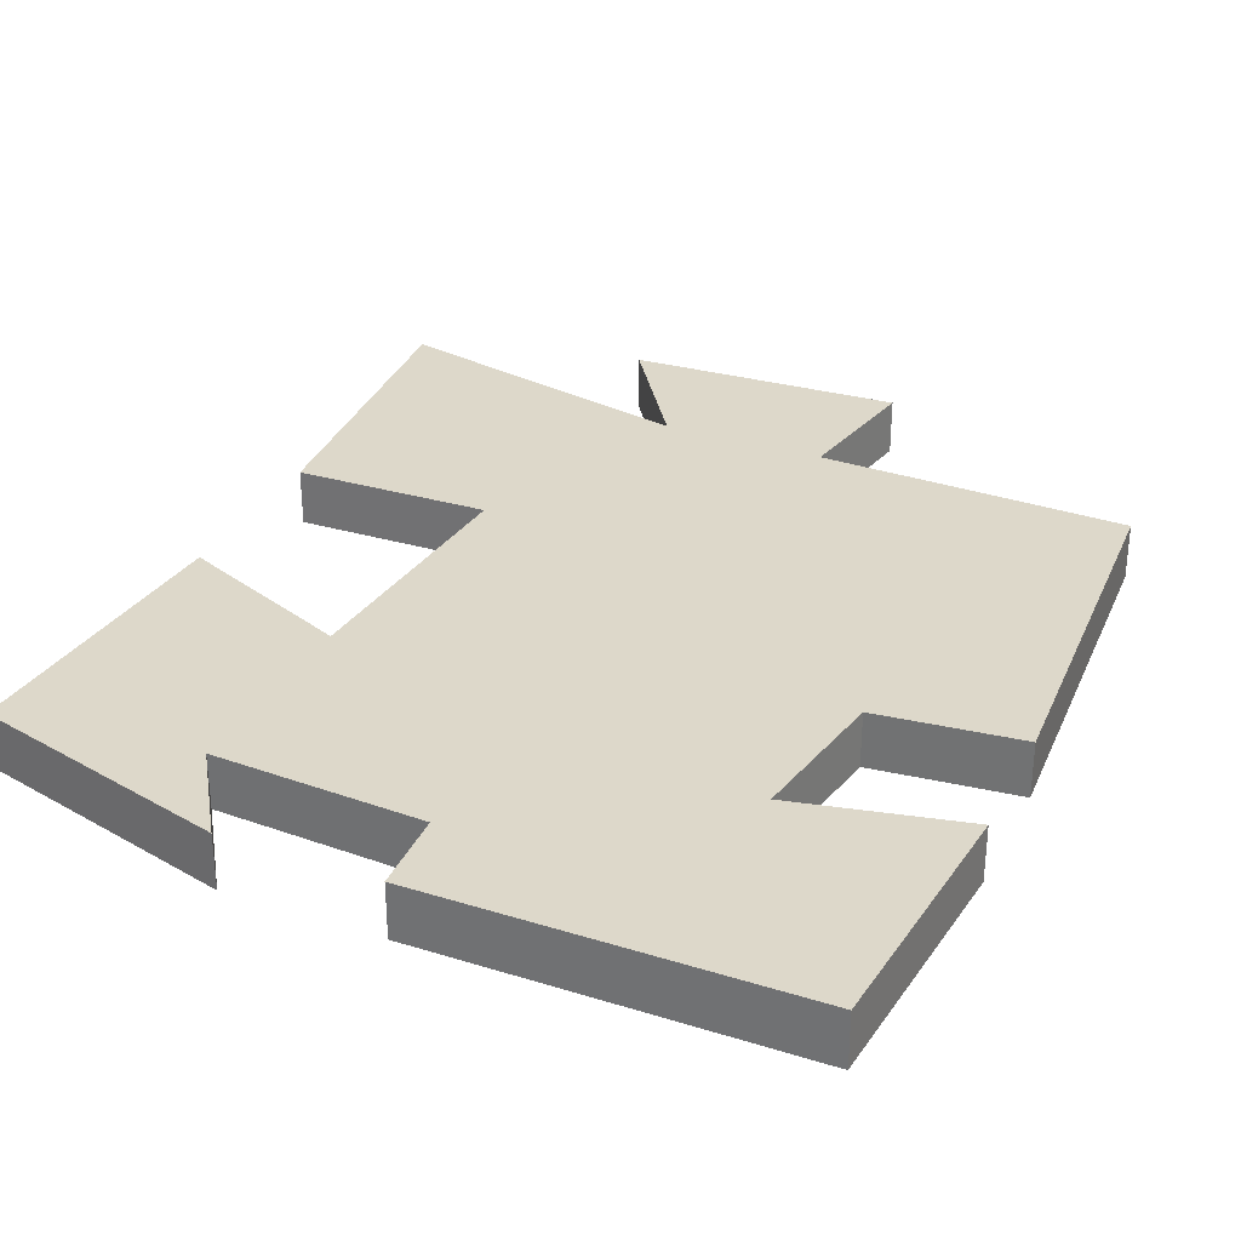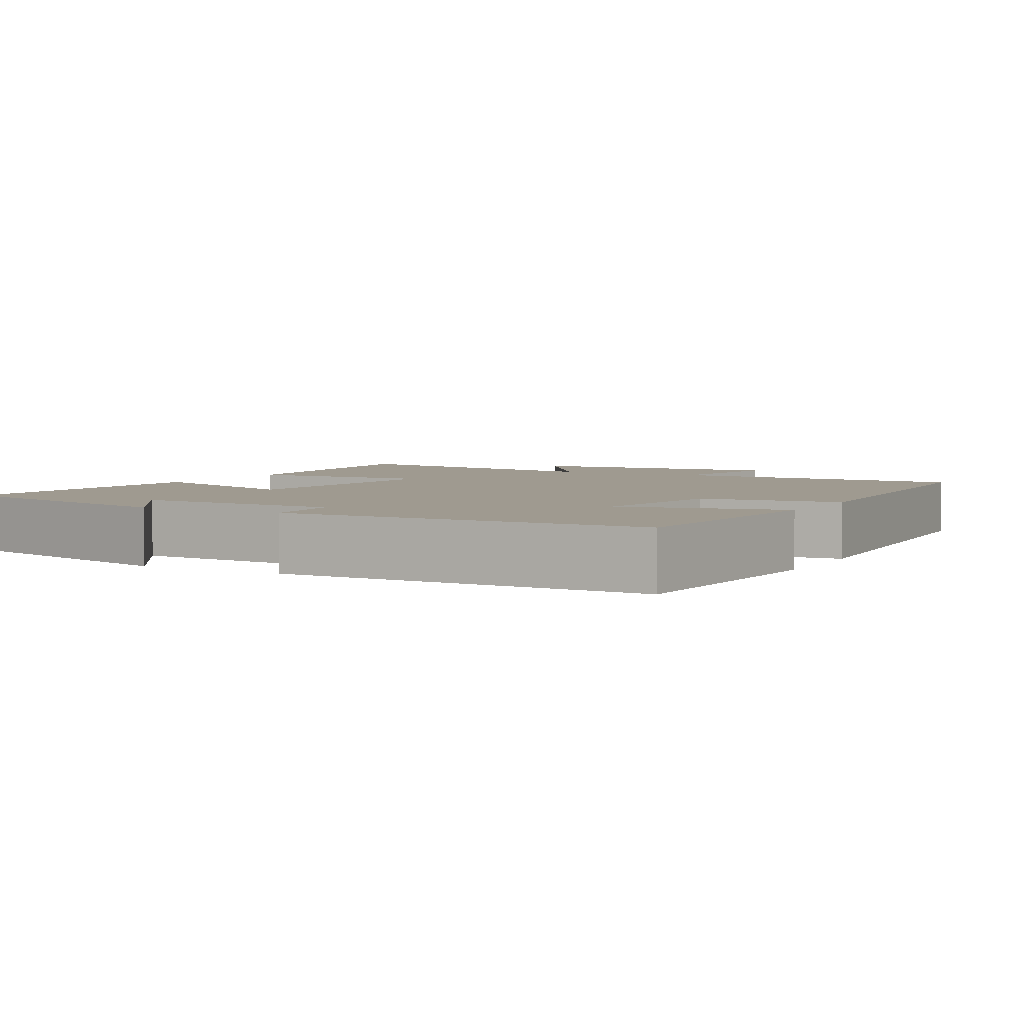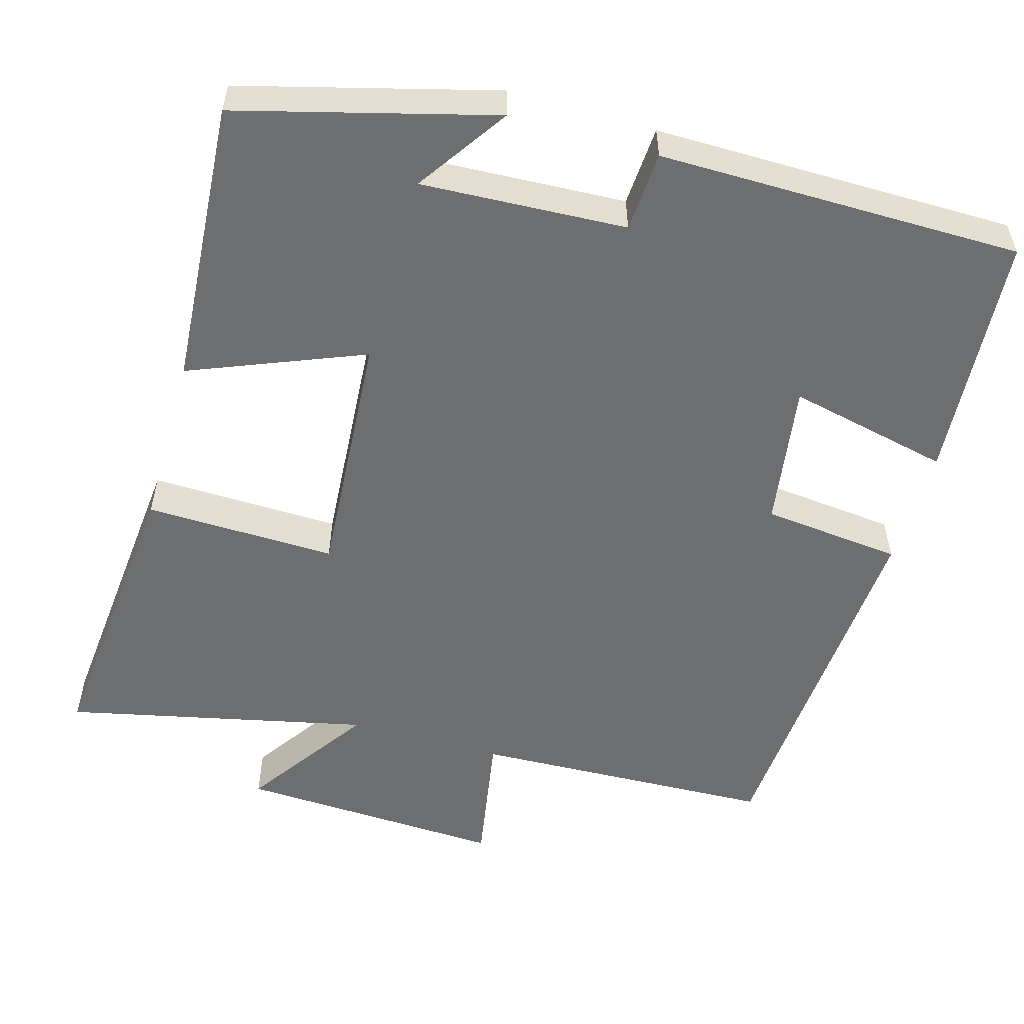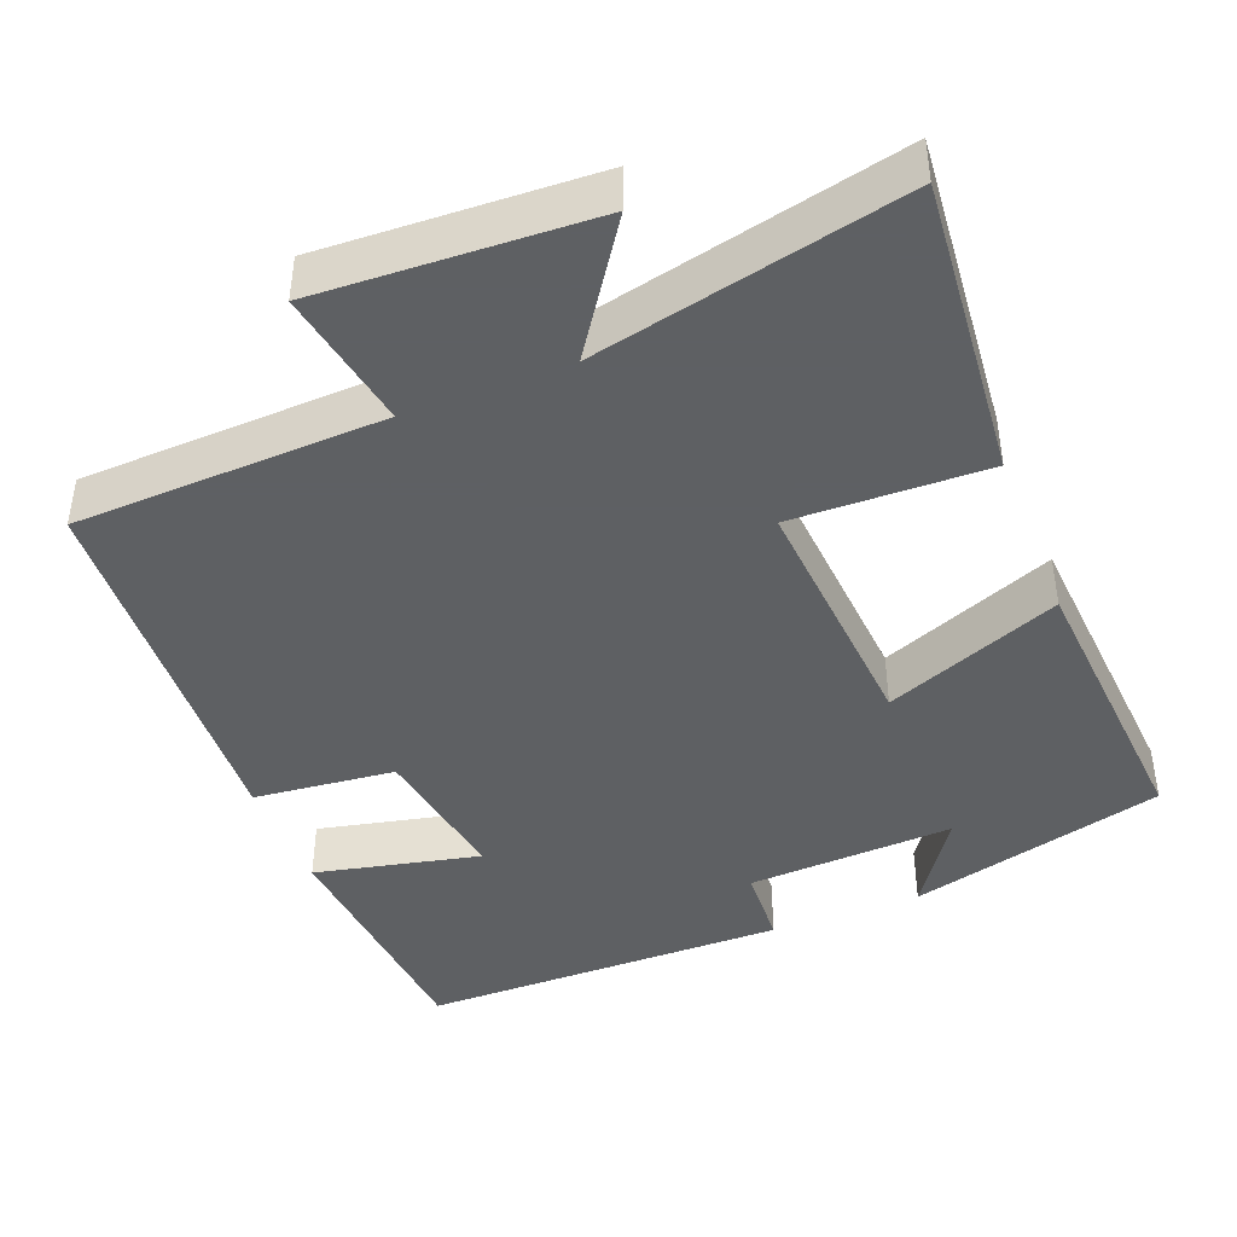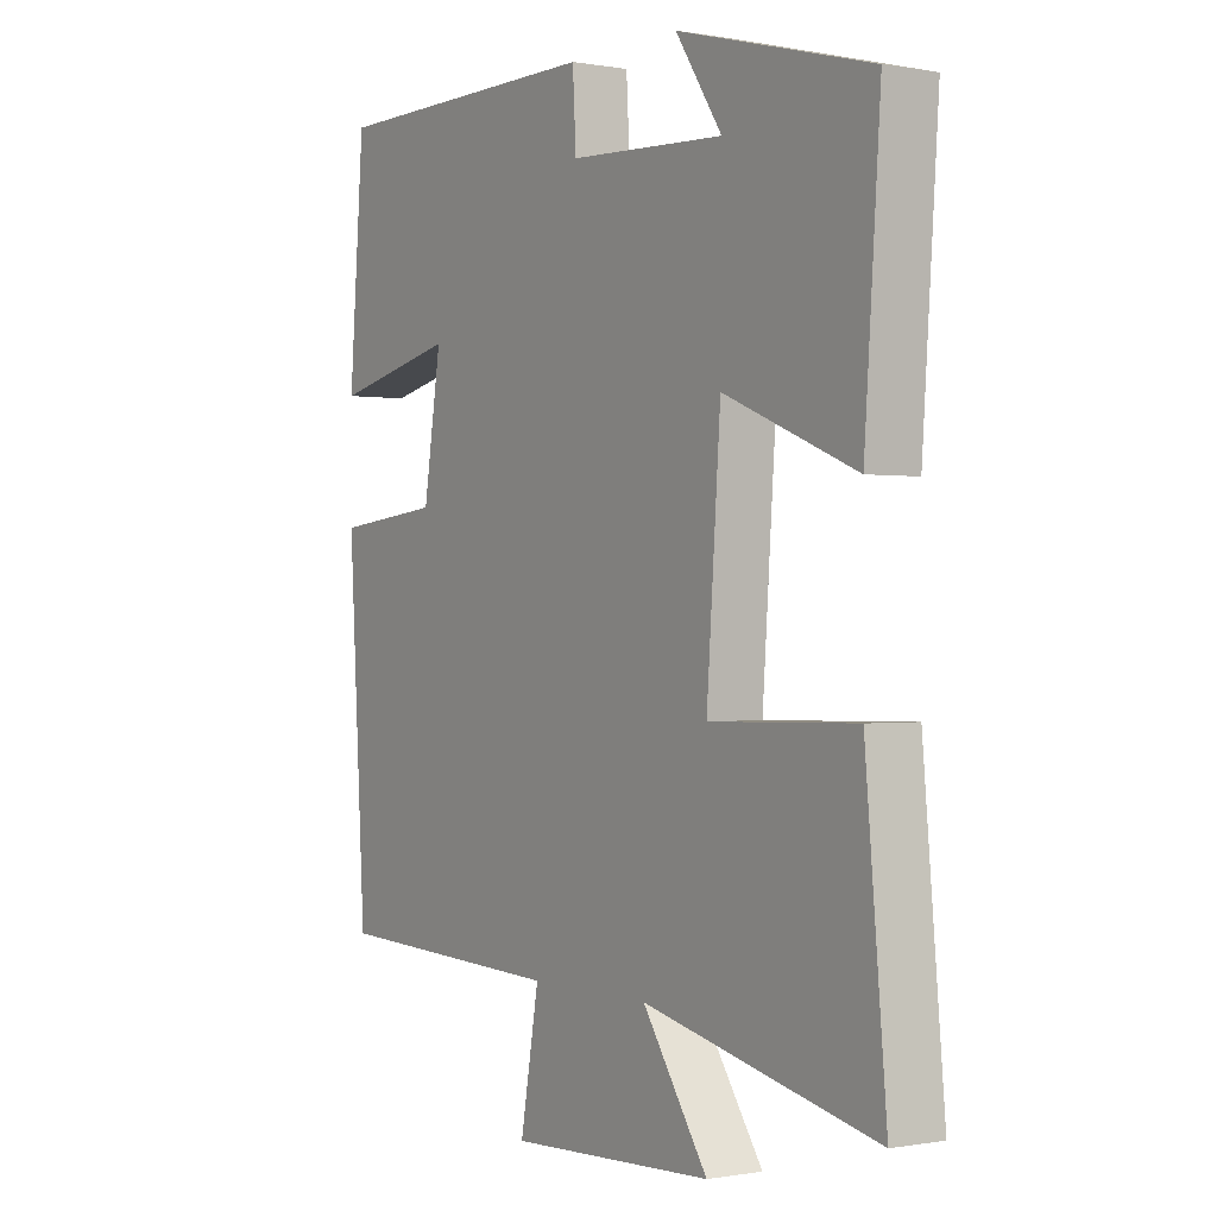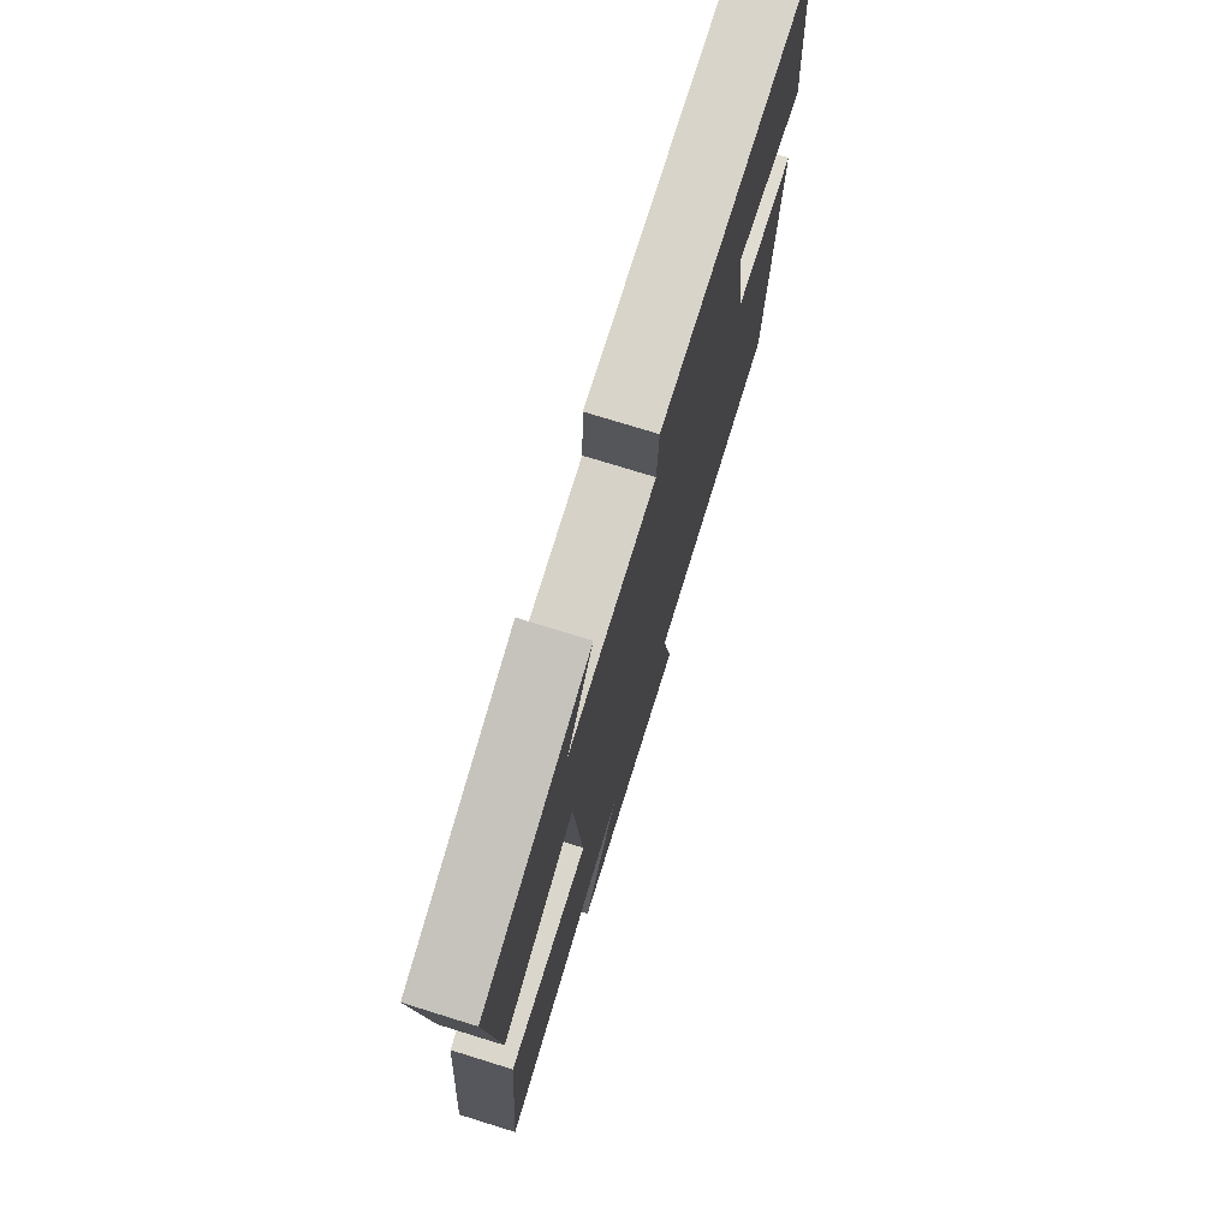
<metadata>
{"format":"obj","ext":"obj","renderer":"f3d","projection":"perspective","resolution":1024,"background":"white","views":[{"elev":31.0,"azim":24.2,"up":"+Y"},{"elev":3.9,"azim":28.5,"up":"+Y"},{"elev":-54.2,"azim":-16.1,"up":"+Y"},{"elev":-42.7,"azim":-158.5,"up":"+Y"},{"elev":-0.2,"azim":-123.6,"up":"+Z"},{"elev":75.1,"azim":-72.8,"up":"+Z"}]}
</metadata>
<code>
v 0.474 0.07 0.498
v 0.5 0.07 0.172
v 0.287 0.07 0.219
v 0.317 0.07 0.029
v 0.5 0.07 0.01
v 0.47 0.07 -0.485
v 0.071 0.07 -0.5
v 0.103 0.07 -0.681
v -0.249 0.07 -0.665
v -0.137 0.07 -0.5
v -0.536 0.07 -0.589
v -0.5 0.07 -0.199
v -0.249 0.07 -0.205
v -0.273 0.07 0.125
v -0.5 0.07 0.033
v -0.527 0.07 0.411
v -0.195 0.07 0.5
v -0.275 0.07 0.381
v -0.007 0.07 0.395
v -0.001 0.07 0.5
v 0.474 0 0.498
v 0.5 0 0.172
v 0.287 0 0.219
v 0.317 0 0.029
v 0.5 0 0.01
v 0.47 0 -0.485
v 0.071 0 -0.5
v 0.103 0 -0.681
v -0.249 0 -0.665
v -0.137 0 -0.5
v -0.536 0 -0.589
v -0.5 0 -0.199
v -0.249 0 -0.205
v -0.273 0 0.125
v -0.5 0 0.033
v -0.527 0 0.411
v -0.195 0 0.5
v -0.275 0 0.381
v -0.007 0 0.395
v -0.001 0 0.5
f 19 20 1 2
f 18 19 2 3
f 16 17 18
f 14 15 16 18
f 13 14 18 3
f 10 11 12 13
f 10 13 3 4
f 7 8 9 10
f 6 7 10
f 4 5 6 10
f 22 21 40 39
f 23 22 39 38
f 38 37 36
f 38 36 35 34
f 23 38 34 33
f 33 32 31 30
f 24 23 33 30
f 30 29 28 27
f 30 27 26
f 30 26 25 24
f 1 21 22 2
f 2 22 23 3
f 3 23 24 4
f 4 24 25 5
f 5 25 26 6
f 6 26 27 7
f 7 27 28 8
f 8 28 29 9
f 9 29 30 10
f 10 30 31 11
f 11 31 32 12
f 12 32 33 13
f 13 33 34 14
f 14 34 35 15
f 15 35 36 16
f 16 36 37 17
f 17 37 38 18
f 18 38 39 19
f 19 39 40 20
f 20 40 21 1

</code>
